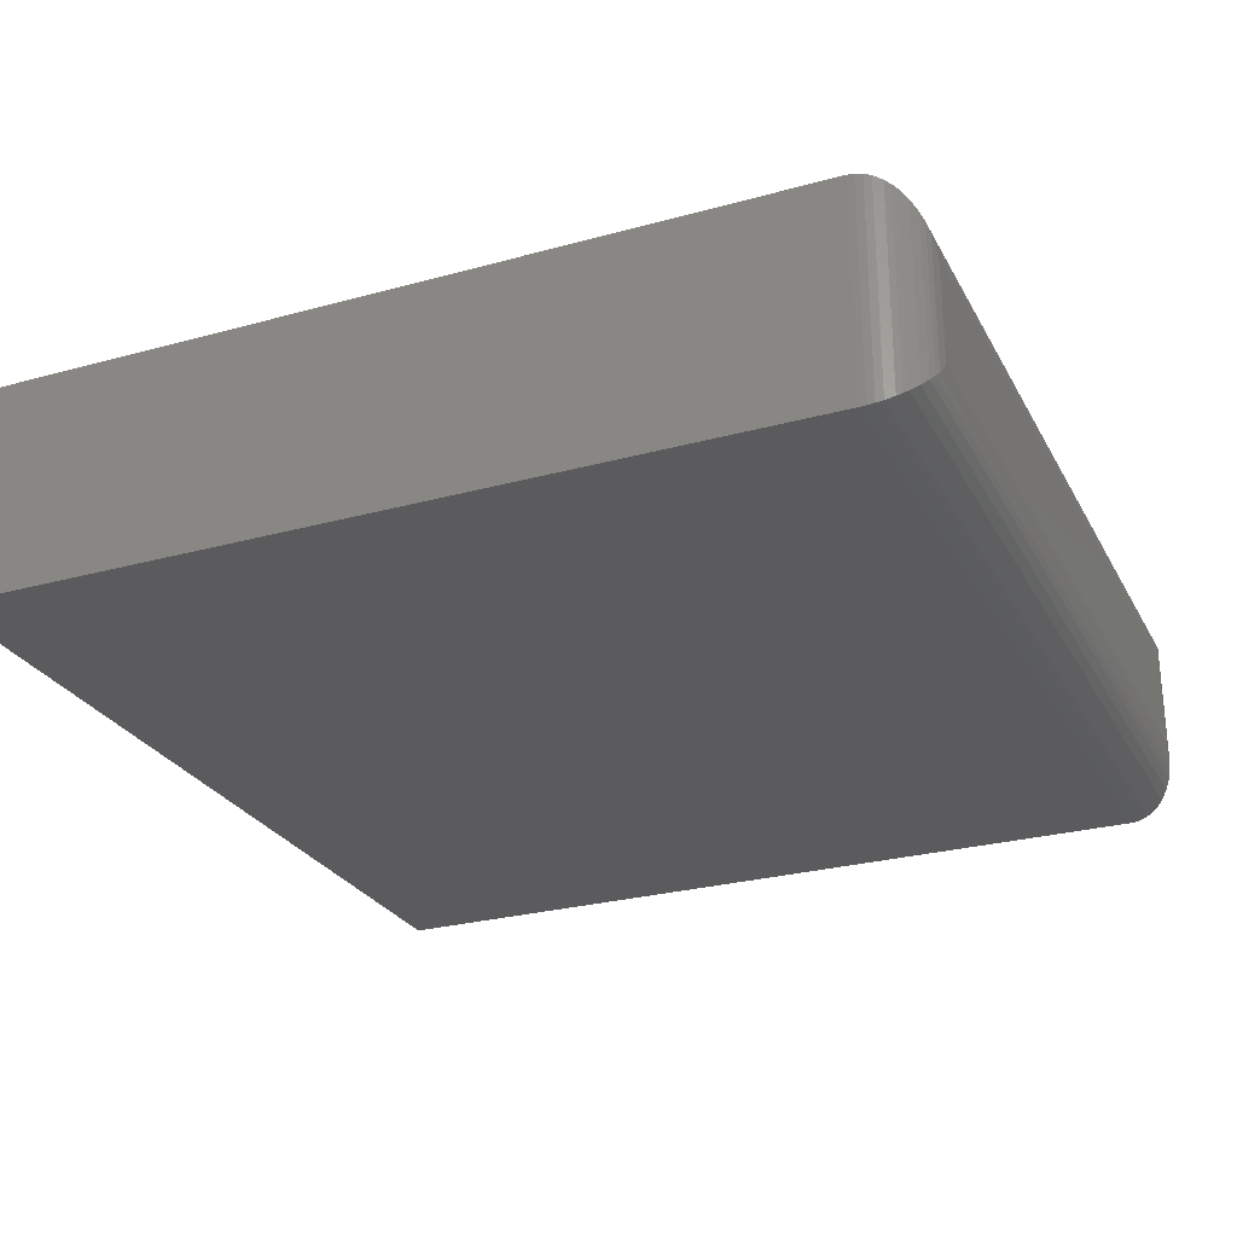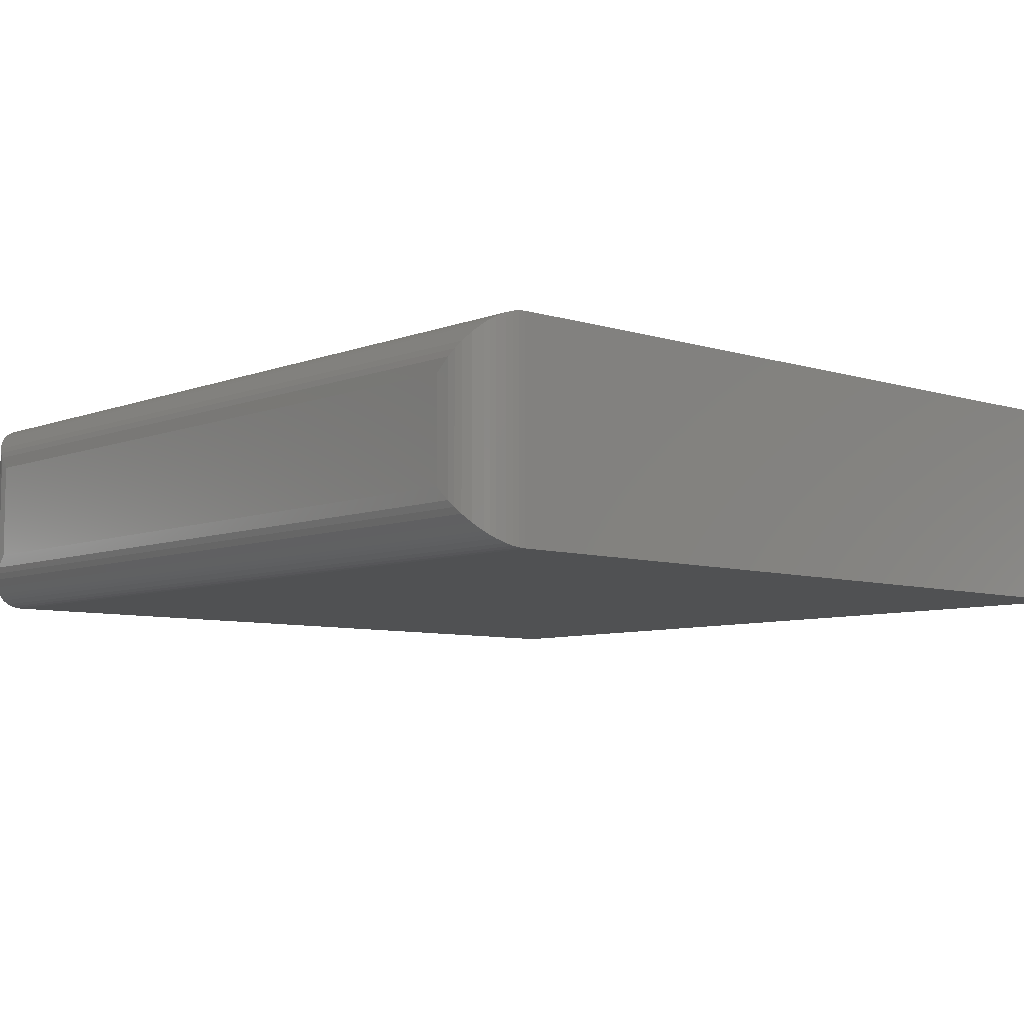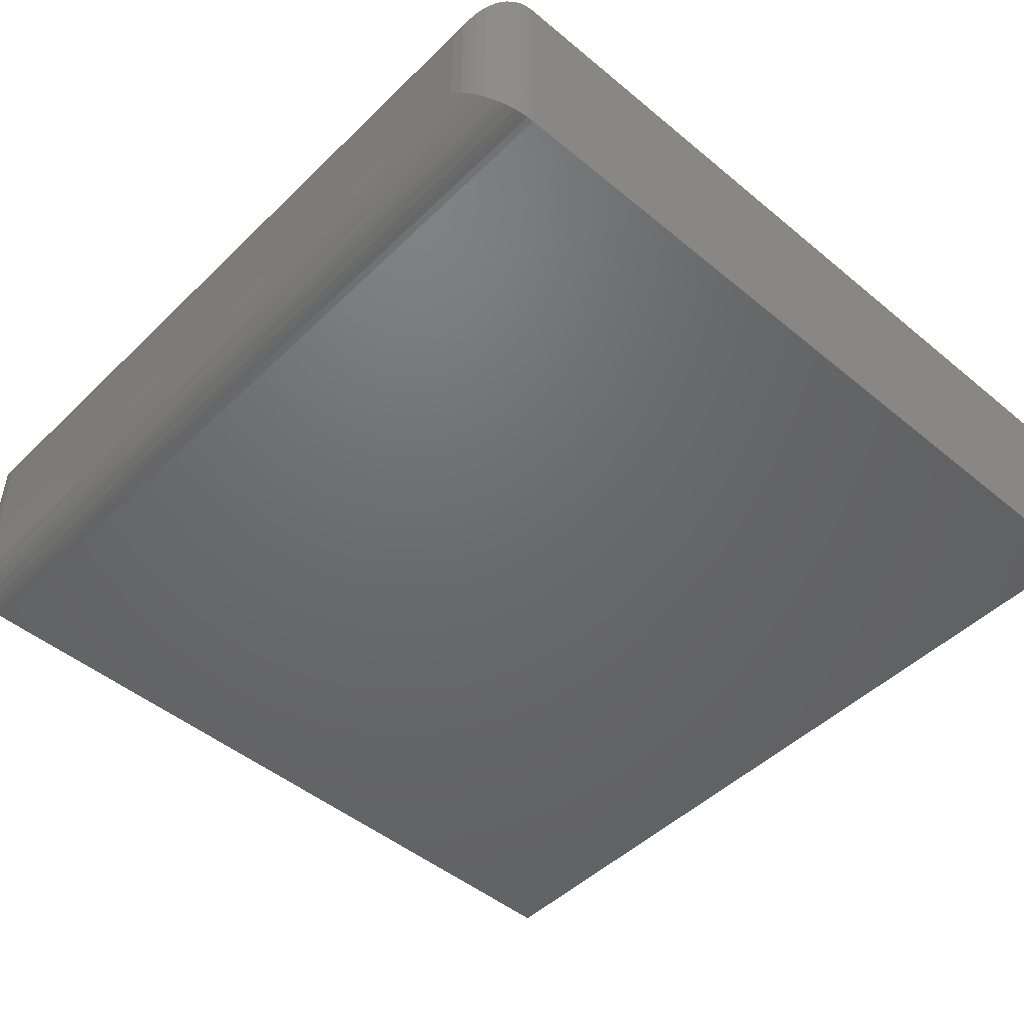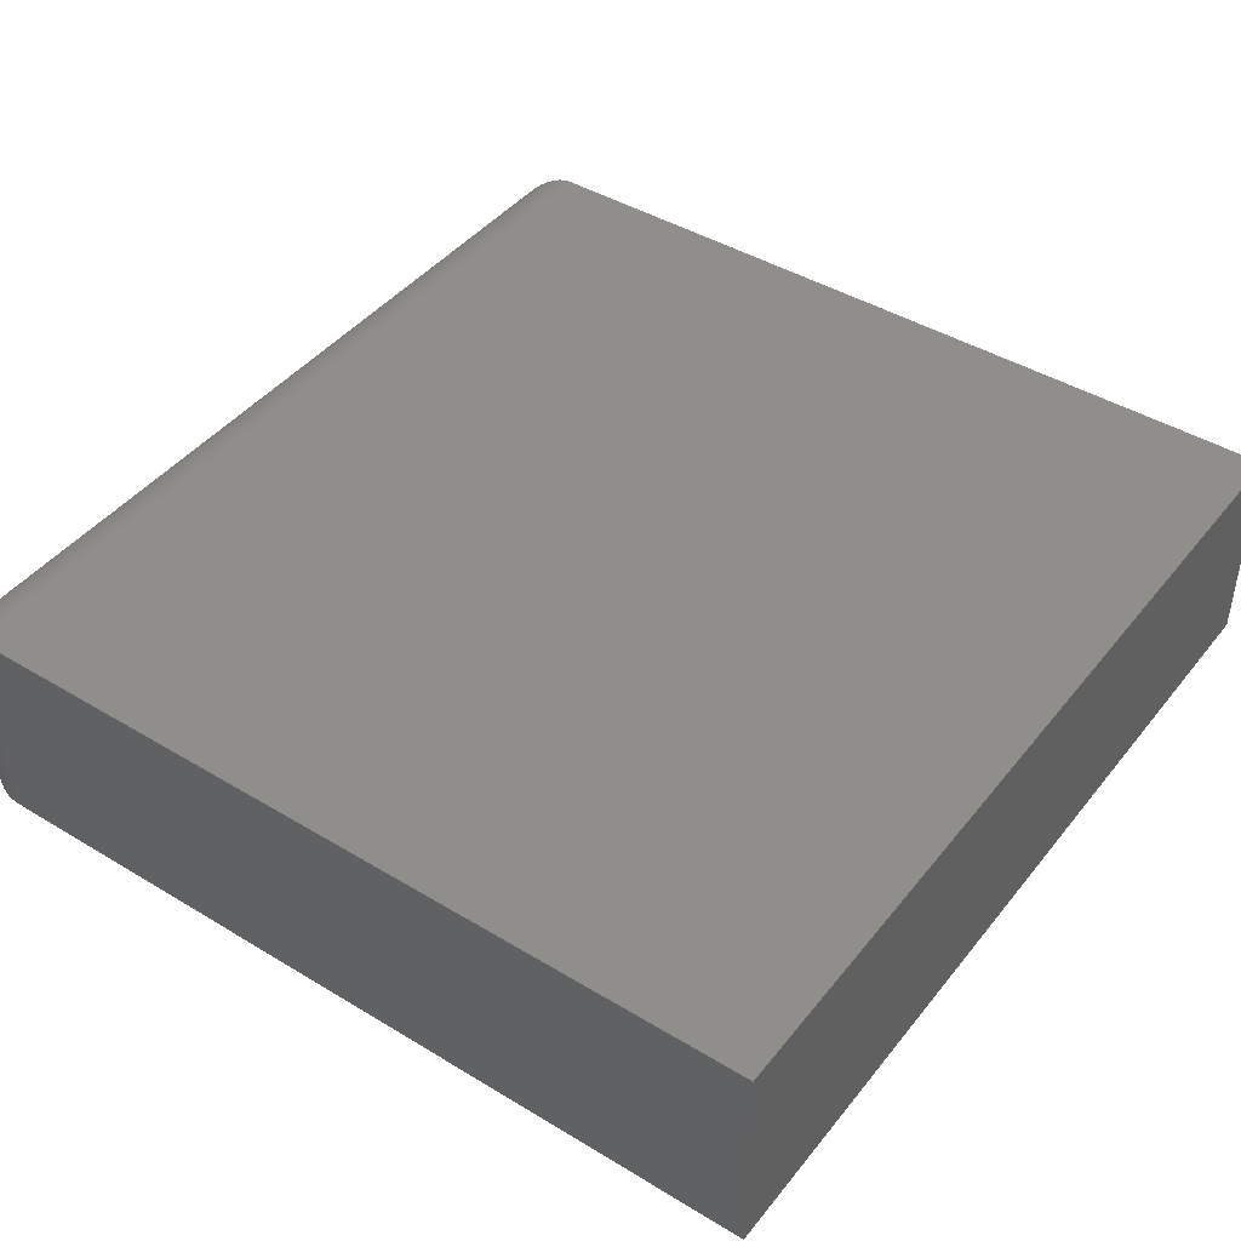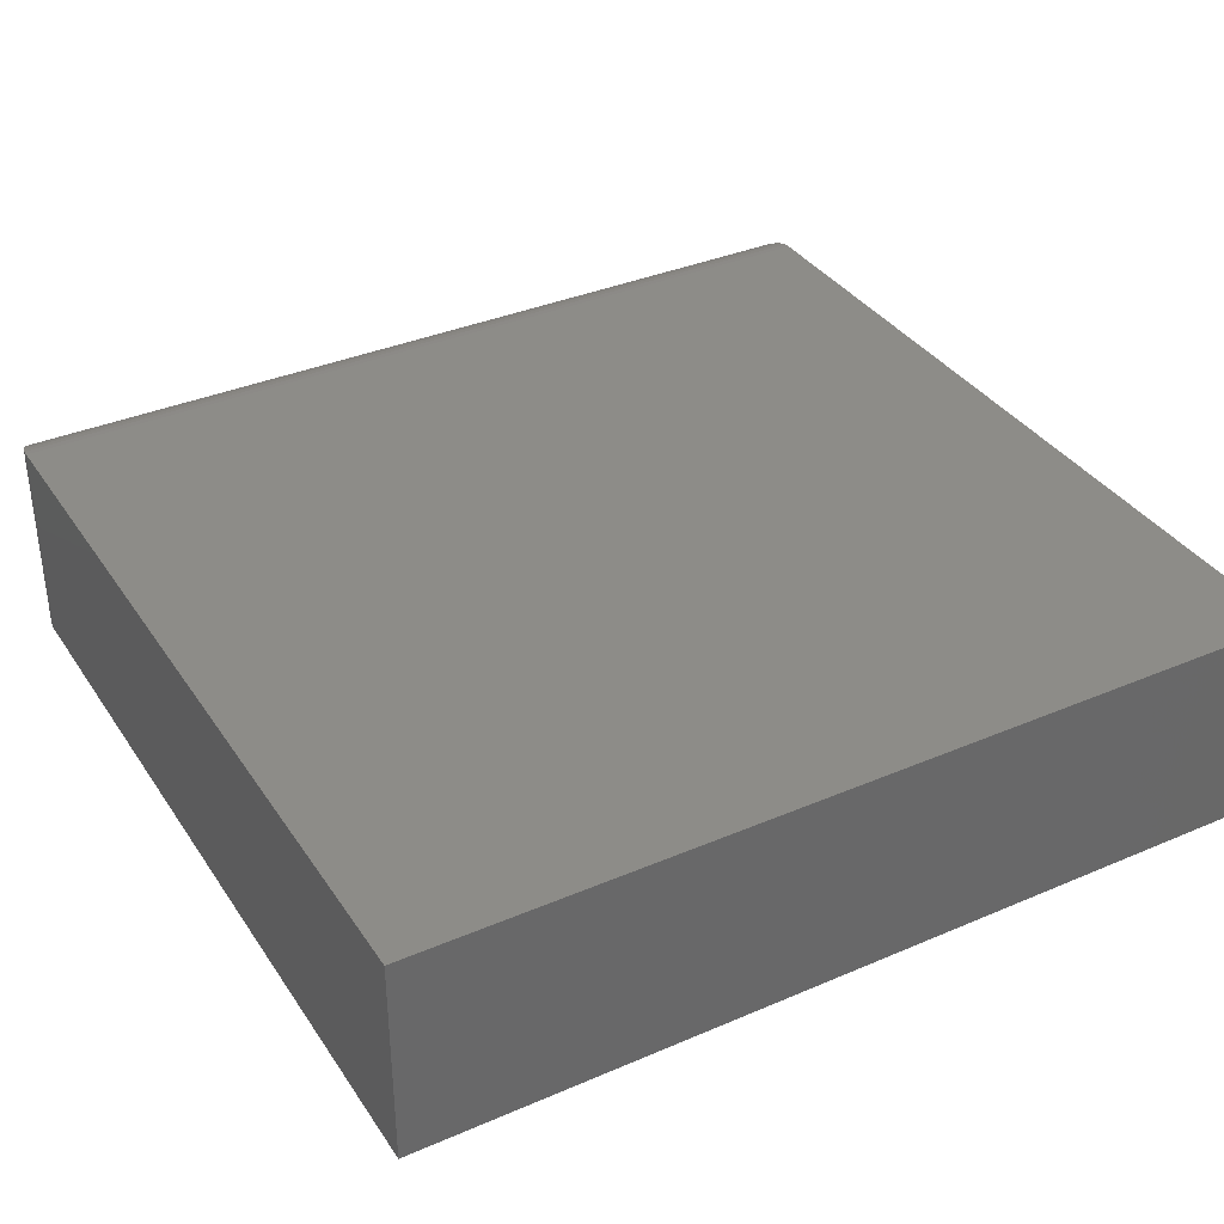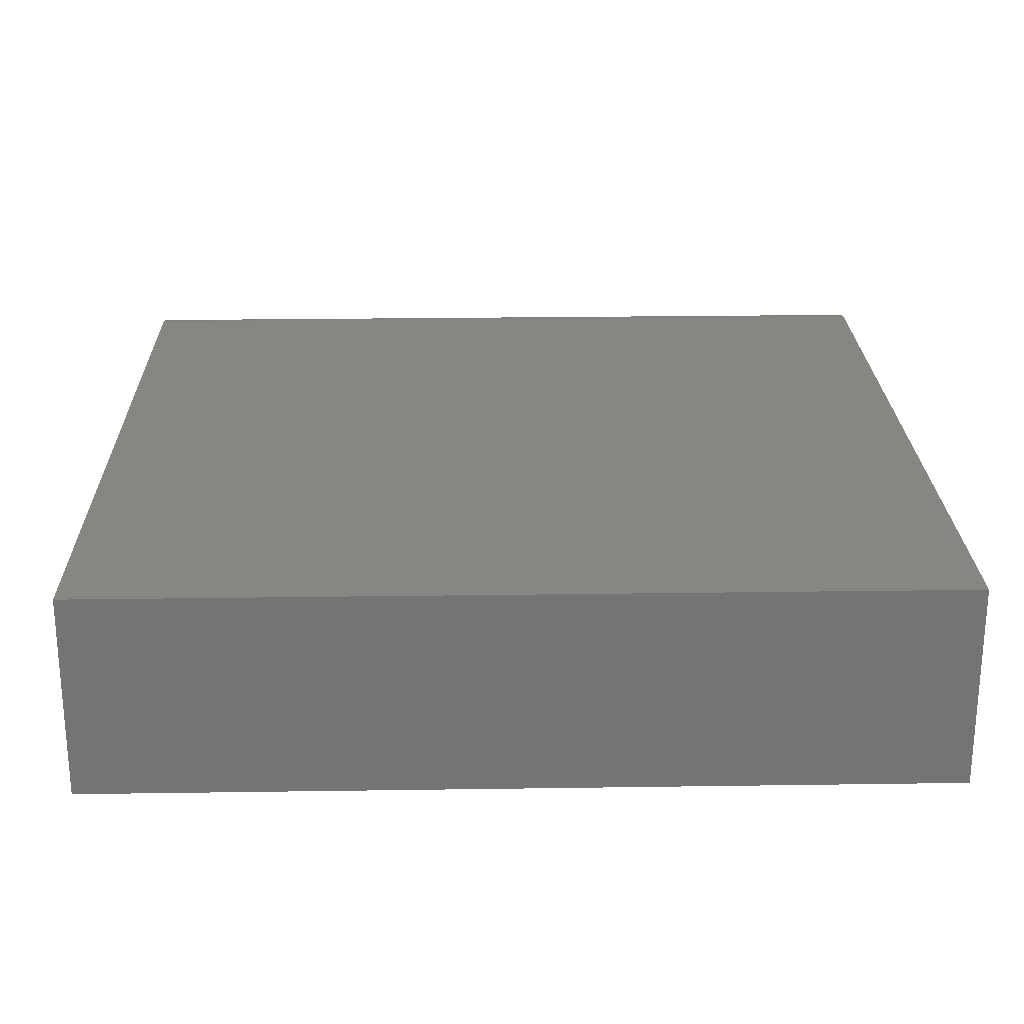
<metadata>
{"format":"stl","ext":"stl","renderer":"f3d","projection":"perspective","resolution":1024,"background":"white","views":[{"elev":-26.8,"azim":-156.8,"up":"+Y"},{"elev":-7.2,"azim":-42.0,"up":"+Y"},{"elev":-48.1,"azim":-42.8,"up":"+Y"},{"elev":43.5,"azim":35.5,"up":"+Y"},{"elev":35.9,"azim":60.6,"up":"+Y"},{"elev":23.6,"azim":88.6,"up":"+Y"}]}
</metadata>
<code>
# stl→obj: 52 verts, 100 faces
v -0.03906 -0.09375 0.75
v 0.6562 -0.09375 0.75
v -0.03906 0.08594 0.75
v 0.6562 0.08594 0.75
v -0.03906 -0.09375 0
v -0.03906 0.08594 0
v 0.6562 -0.09375 0
v 0.6562 0.08594 0
v -0.08594 0.03906 0.04688
v -0.08594 -0.04688 0.04688
v -0.08594 0.03906 0.7031
v -0.08594 -0.04688 0.7031
v -0.08456 -0.05815 0.03561
v -0.08456 -0.05814 0.7144
v -0.04486 -0.09339 0.0003595
v -0.05044 -0.09235 0.7486
v -0.05044 -0.09235 0.001402
v -0.05588 -0.09063 0.7469
v -0.05588 -0.09063 0.003121
v -0.06273 -0.08734 0.7436
v -0.06273 -0.08734 0.006413
v -0.0666 -0.08481 0.7411
v -0.0666 -0.08481 0.00894
v -0.07009 -0.08201 0.7383
v -0.07009 -0.08201 0.01174
v -0.07596 -0.07579 0.732
v -0.07596 -0.07579 0.01796
v -0.0804 -0.06897 0.7252
v -0.0804 -0.06898 0.02478
v -0.08284 -0.06362 0.7199
v -0.08284 -0.06362 0.03013
v -0.04486 -0.09339 0.7496
v -0.08456 0.05033 0.7144
v -0.08284 0.05581 0.7199
v -0.0804 0.06116 0.7252
v -0.07596 0.06798 0.732
v -0.07009 0.0742 0.7383
v -0.0666 0.077 0.7411
v -0.06273 0.07952 0.7436
v -0.05588 0.08282 0.7469
v -0.05044 0.08454 0.7486
v -0.04486 0.08558 0.7496
v -0.08456 0.05033 0.0356
v -0.08284 0.05581 0.03013
v -0.0804 0.06116 0.02477
v -0.07596 0.06797 0.01796
v -0.07009 0.0742 0.01174
v -0.0666 0.077 0.00894
v -0.06273 0.07952 0.006413
v -0.05588 0.08282 0.003121
v -0.05044 0.08454 0.001402
v -0.04486 0.08558 0.0003595
f 1 2 3
f 3 2 4
f 5 6 7
f 7 6 8
f 9 10 11
f 11 10 12
f 8 6 4
f 4 6 3
f 5 7 1
f 1 7 2
f 12 13 14
f 12 10 13
f 15 16 17
f 17 16 18
f 17 18 19
f 19 18 20
f 19 20 21
f 21 20 22
f 21 22 23
f 23 22 24
f 23 24 25
f 25 24 26
f 25 26 27
f 27 26 28
f 27 28 29
f 29 28 30
f 29 30 31
f 31 30 14
f 31 14 13
f 5 1 15
f 15 1 32
f 15 32 16
f 11 14 33
f 11 12 14
f 33 14 30
f 33 30 34
f 34 30 28
f 34 28 35
f 35 28 26
f 35 26 36
f 36 26 24
f 36 24 37
f 37 24 22
f 37 22 38
f 38 22 20
f 38 20 39
f 39 20 18
f 39 18 40
f 40 18 16
f 40 16 41
f 41 16 32
f 1 3 32
f 32 3 42
f 32 42 41
f 9 33 43
f 9 11 33
f 43 33 34
f 43 34 44
f 44 34 35
f 44 35 45
f 45 35 36
f 45 36 46
f 46 36 37
f 46 37 47
f 47 37 38
f 47 38 48
f 48 38 39
f 48 39 49
f 49 39 40
f 49 40 50
f 50 40 41
f 50 41 51
f 51 41 42
f 3 6 42
f 42 6 52
f 42 52 51
f 10 43 13
f 10 9 43
f 52 17 51
f 51 17 19
f 51 19 50
f 50 19 21
f 50 21 49
f 49 21 23
f 49 23 48
f 48 23 25
f 48 25 47
f 47 25 27
f 47 27 46
f 46 27 29
f 46 29 45
f 45 29 31
f 45 31 44
f 44 31 13
f 44 13 43
f 6 5 52
f 52 5 15
f 52 15 17
f 7 8 2
f 2 8 4

</code>
